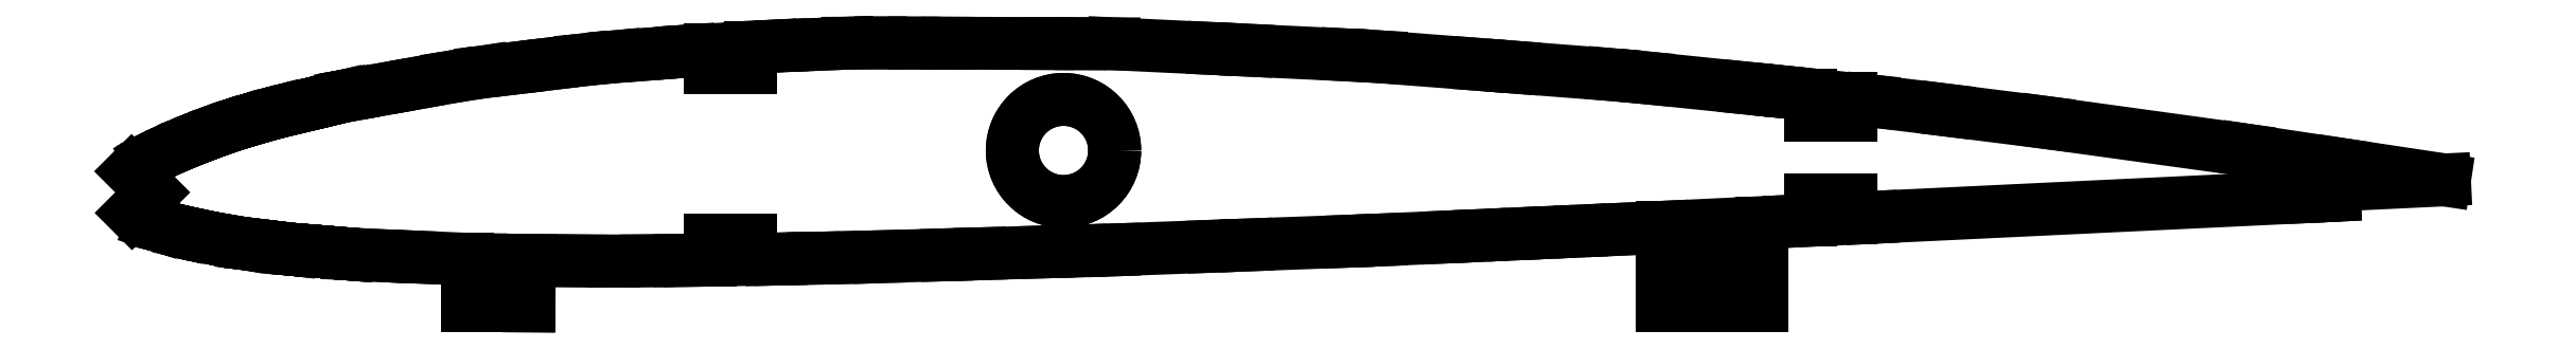
<metadata>
{"format":"dxf","ext":"dxf","renderer":"ezdxf+matplotlib","layout":"modelspace","background":"white","min_lineweight":24,"dpi":150}
</metadata>
<code>
0
SECTION
2
ENTITIES
0
CIRCLE
8
0
10
100
20
-112.8
30
0
40
5
0
CIRCLE
8
0
10
100
20
-112.8
30
0
40
5
0
LINE
8
0
10
224.1
20
-116.2
30
0
11
235
21
-115.6
31
0
0
LINE
8
0
10
171
20
-107.1
30
0
11
170
21
-107
31
0
0
LINE
8
0
10
170
20
-107
30
0
11
166.8
21
-106.7
31
0
0
LINE
8
0
10
166.8
20
-106.7
30
0
11
157
21
-105.6
31
0
0
LINE
8
0
10
157
20
-105.6
30
0
11
153.7
21
-105.3
31
0
0
LINE
8
0
10
153.7
20
-105.3
30
0
11
144
21
-104.6
31
0
0
LINE
8
0
10
144
20
-104.6
30
0
11
140.7
21
-104.3
31
0
0
LINE
8
0
10
140.7
20
-104.3
30
0
11
131
21
-103.6
31
0
0
LINE
8
0
10
131
20
-103.6
30
0
11
127.7
21
-103.4
31
0
0
LINE
8
0
10
127.7
20
-103.4
30
0
11
117.9
21
-102.9
31
0
0
LINE
8
0
10
117.9
20
-102.9
30
0
11
114.7
21
-102.8
31
0
0
LINE
8
0
10
114.7
20
-102.8
30
0
11
104.9
21
-102.3
31
0
0
LINE
8
0
10
104.9
20
-102.3
30
0
11
101.7
21
-102.3
31
0
0
LINE
8
0
10
101.7
20
-102.3
30
0
11
98.47
21
-102.3
31
0
0
LINE
8
0
10
98.47
20
-102.3
30
0
11
88.69
21
-102.3
31
0
0
LINE
8
0
10
88.69
20
-102.3
30
0
11
85.43
21
-102.2
31
0
0
LINE
8
0
10
85.43
20
-102.2
30
0
11
82.18
21
-102.2
31
0
0
LINE
8
0
10
82.18
20
-102.2
30
0
11
78.96
21
-102.2
31
0
0
LINE
8
0
10
78.96
20
-102.2
30
0
11
75.73
21
-102.4
31
0
0
LINE
8
0
10
75.73
20
-102.4
30
0
11
72.47
21
-102.5
31
0
0
LINE
8
0
10
72.47
20
-102.5
30
0
11
71.5
21
-102.6
31
0
0
LINE
8
0
10
63.5
20
-103
30
0
11
62.76
21
-103.1
31
0
0
LINE
8
0
10
62.76
20
-103.1
30
0
11
59.5
21
-103.3
31
0
0
LINE
8
0
10
59.5
20
-103.3
30
0
11
56.26
21
-103.6
31
0
0
LINE
8
0
10
56.26
20
-103.6
30
0
11
53.04
21
-103.9
31
0
0
LINE
8
0
10
53.04
20
-103.9
30
0
11
49.81
21
-104.3
31
0
0
LINE
8
0
10
49.81
20
-104.3
30
0
11
46.55
21
-104.7
31
0
0
LINE
8
0
10
46.55
20
-104.7
30
0
11
43.32
21
-105.1
31
0
0
LINE
8
0
10
43.32
20
-105.1
30
0
11
40.11
21
-105.6
31
0
0
LINE
8
0
10
40.11
20
-105.6
30
0
11
36.87
21
-106.2
31
0
0
LINE
8
0
10
36.87
20
-106.2
30
0
11
33.61
21
-106.7
31
0
0
LINE
8
0
10
33.61
20
-106.7
30
0
11
30.35
21
-107.3
31
0
0
LINE
8
0
10
30.35
20
-107.3
30
0
11
30.11
21
-107.4
31
0
0
LINE
8
0
10
30.11
20
-107.4
30
0
11
29.78
21
-107.4
31
0
0
LINE
8
0
10
29.78
20
-107.4
30
0
11
29.48
21
-107.5
31
0
0
LINE
8
0
10
29.48
20
-107.5
30
0
11
26.99
21
-108.1
31
0
0
LINE
8
0
10
26.99
20
-108.1
30
0
11
26.63
21
-108.2
31
0
0
LINE
8
0
10
26.63
20
-108.2
30
0
11
25.91
21
-108.4
31
0
0
LINE
8
0
10
25.91
20
-108.4
30
0
11
25.55
21
-108.4
31
0
0
LINE
8
0
10
25.55
20
-108.4
30
0
11
25.47
21
-108.5
31
0
0
LINE
8
0
10
25.47
20
-108.5
30
0
11
25.19
21
-108.5
31
0
0
LINE
8
0
10
25.19
20
-108.5
30
0
11
23.77
21
-108.9
31
0
0
LINE
8
0
10
23.77
20
-108.9
30
0
11
23.44
21
-108.9
31
0
0
LINE
8
0
10
23.44
20
-108.9
30
0
11
22.75
21
-109.1
31
0
0
LINE
8
0
10
22.75
20
-109.1
30
0
11
22.39
21
-109.2
31
0
0
LINE
8
0
10
22.39
20
-109.2
30
0
11
21.68
21
-109.4
31
0
0
LINE
8
0
10
21.68
20
-109.4
30
0
11
21.34
21
-109.5
31
0
0
LINE
8
0
10
21.34
20
-109.5
30
0
11
20.64
21
-109.7
31
0
0
LINE
8
0
10
20.64
20
-109.7
30
0
11
20.28
21
-109.8
31
0
0
LINE
8
0
10
20.28
20
-109.8
30
0
11
19.92
21
-109.9
31
0
0
LINE
8
0
10
19.92
20
-109.9
30
0
11
19.59
21
-110
31
0
0
LINE
8
0
10
19.59
20
-110
30
0
11
18.9
21
-110.3
31
0
0
LINE
8
0
10
18.9
20
-110.3
30
0
11
18.54
21
-110.4
31
0
0
LINE
8
0
10
18.54
20
-110.4
30
0
11
18.18
21
-110.5
31
0
0
LINE
8
0
10
18.18
20
-110.5
30
0
11
17.85
21
-110.6
31
0
0
LINE
8
0
10
17.85
20
-110.6
30
0
11
17.52
21
-110.7
31
0
0
LINE
8
0
10
17.52
20
-110.7
30
0
11
17.16
21
-110.9
31
0
0
LINE
8
0
10
17.16
20
-110.9
30
0
11
16.8
21
-111
31
0
0
LINE
8
0
10
16.8
20
-111
30
0
11
16.46
21
-111.1
31
0
0
LINE
8
0
10
16.46
20
-111.1
30
0
11
16.12
21
-111.3
31
0
0
LINE
8
0
10
16.12
20
-111.3
30
0
11
15.77
21
-111.4
31
0
0
LINE
8
0
10
15.77
20
-111.4
30
0
11
15.73
21
-111.4
31
0
0
LINE
8
0
10
15.73
20
-111.4
30
0
11
15.41
21
-111.5
31
0
0
LINE
8
0
10
15.41
20
-111.5
30
0
11
15.06
21
-111.7
31
0
0
LINE
8
0
10
15.06
20
-111.7
30
0
11
14.73
21
-111.8
31
0
0
LINE
8
0
10
14.73
20
-111.8
30
0
11
13.68
21
-112.2
31
0
0
LINE
8
0
10
13.68
20
-112.2
30
0
11
13.34
21
-112.4
31
0
0
LINE
8
0
10
13.34
20
-112.4
30
0
11
12.99
21
-112.6
31
0
0
LINE
8
0
10
12.99
20
-112.6
30
0
11
12.29
21
-112.9
31
0
0
LINE
8
0
10
12.29
20
-112.9
30
0
11
11.59
21
-113.2
31
0
0
LINE
8
0
10
11.59
20
-113.2
30
0
11
11.25
21
-113.4
31
0
0
LINE
8
0
10
11.25
20
-113.4
30
0
11
10.92
21
-113.5
31
0
0
LINE
8
0
10
10.92
20
-113.5
30
0
11
10.66
21
-113.7
31
0
0
LINE
8
0
10
10.87
20
-119.9
30
0
11
11.35
21
-120
31
0
0
LINE
8
0
10
11.35
20
-120
30
0
11
11.69
21
-120.1
31
0
0
LINE
8
0
10
11.69
20
-120.1
30
0
11
11.99
21
-120.2
31
0
0
LINE
8
0
10
11.99
20
-120.2
30
0
11
12.31
21
-120.3
31
0
0
LINE
8
0
10
12.31
20
-120.3
30
0
11
12.67
21
-120.4
31
0
0
LINE
8
0
10
12.67
20
-120.4
30
0
11
13.74
21
-120.7
31
0
0
LINE
8
0
10
13.74
20
-120.7
30
0
11
14.06
21
-120.7
31
0
0
LINE
8
0
10
14.06
20
-120.7
30
0
11
14.75
21
-120.9
31
0
0
LINE
8
0
10
14.75
20
-120.9
30
0
11
15.11
21
-121
31
0
0
LINE
8
0
10
15.11
20
-121
30
0
11
15.41
21
-121
31
0
0
LINE
8
0
10
15.41
20
-121
30
0
11
15.46
21
-121
31
0
0
LINE
8
0
10
15.46
20
-121
30
0
11
15.82
21
-121.1
31
0
0
LINE
8
0
10
15.82
20
-121.1
30
0
11
16.18
21
-121.2
31
0
0
LINE
8
0
10
16.18
20
-121.2
30
0
11
16.52
21
-121.3
31
0
0
LINE
8
0
10
16.52
20
-121.3
30
0
11
16.83
21
-121.3
31
0
0
LINE
8
0
10
16.83
20
-121.3
30
0
11
17.18
21
-121.4
31
0
0
LINE
8
0
10
17.18
20
-121.4
30
0
11
17.54
21
-121.5
31
0
0
LINE
8
0
10
17.54
20
-121.5
30
0
11
19.68
21
-121.8
31
0
0
LINE
8
0
10
19.68
20
-121.8
30
0
11
19.99
21
-121.9
31
0
0
LINE
8
0
10
19.99
20
-121.9
30
0
11
20.31
21
-121.9
31
0
0
LINE
8
0
10
20.31
20
-121.9
30
0
11
20.66
21
-122
31
0
0
LINE
8
0
10
20.66
20
-122
30
0
11
21.38
21
-122
31
0
0
LINE
8
0
10
21.38
20
-122
30
0
11
21.74
21
-122.1
31
0
0
LINE
8
0
10
21.74
20
-122.1
30
0
11
22.82
21
-122.2
31
0
0
LINE
8
0
10
22.82
20
-122.2
30
0
11
23.18
21
-122.3
31
0
0
LINE
8
0
10
23.18
20
-122.3
30
0
11
24.25
21
-122.4
31
0
0
LINE
8
0
10
24.25
20
-122.4
30
0
11
24.58
21
-122.4
31
0
0
LINE
8
0
10
24.58
20
-122.4
30
0
11
24.9
21
-122.5
31
0
0
LINE
8
0
10
24.9
20
-122.5
30
0
11
25.16
21
-122.5
31
0
0
LINE
8
0
10
25.16
20
-122.5
30
0
11
25.25
21
-122.5
31
0
0
LINE
8
0
10
25.25
20
-122.5
30
0
11
25.61
21
-122.5
31
0
0
LINE
8
0
10
25.61
20
-122.5
30
0
11
25.97
21
-122.5
31
0
0
LINE
8
0
10
25.97
20
-122.5
30
0
11
26.69
21
-122.6
31
0
0
LINE
8
0
10
26.69
20
-122.6
30
0
11
27.04
21
-122.6
31
0
0
LINE
8
0
10
27.04
20
-122.6
30
0
11
27.4
21
-122.7
31
0
0
LINE
8
0
10
27.4
20
-122.7
30
0
11
27.76
21
-122.7
31
0
0
LINE
8
0
10
27.76
20
-122.7
30
0
11
28.48
21
-122.8
31
0
0
LINE
8
0
10
28.48
20
-122.8
30
0
11
28.84
21
-122.8
31
0
0
LINE
8
0
10
28.84
20
-122.8
30
0
11
29.56
21
-122.8
31
0
0
LINE
8
0
10
29.56
20
-122.8
30
0
11
29.91
21
-122.9
31
0
0
LINE
8
0
10
29.91
20
-122.9
30
0
11
30.13
21
-122.9
31
0
0
LINE
8
0
10
30.13
20
-122.9
30
0
11
33.35
21
-123.1
31
0
0
LINE
8
0
10
33.35
20
-123.1
30
0
11
36.61
21
-123.2
31
0
0
LINE
8
0
10
36.61
20
-123.2
30
0
11
41.78
21
-123.4
31
0
0
LINE
8
0
10
41.78
20
-123.4
30
0
11
41.78
21
-128
31
0
0
LINE
8
0
10
41.78
20
-128
30
0
11
47.8
21
-128
31
0
0
LINE
8
0
10
47.8
20
-128
30
0
11
47.85
21
-123.5
31
0
0
LINE
8
0
10
47.85
20
-123.5
30
0
11
52.84
21
-123.6
31
0
0
LINE
8
0
10
52.84
20
-123.6
30
0
11
56.08
21
-123.6
31
0
0
LINE
8
0
10
56.08
20
-123.6
30
0
11
59.33
21
-123.6
31
0
0
LINE
8
0
10
59.33
20
-123.6
30
0
11
62.59
21
-123.5
31
0
0
LINE
8
0
10
62.59
20
-123.5
30
0
11
63.5
21
-123.5
31
0
0
LINE
8
0
10
71.5
20
-123.4
30
0
11
72.35
21
-123.4
31
0
0
LINE
8
0
10
72.35
20
-123.4
30
0
11
75.61
21
-123.3
31
0
0
LINE
8
0
10
75.61
20
-123.3
30
0
11
78.87
21
-123.2
31
0
0
LINE
8
0
10
78.87
20
-123.2
30
0
11
82.12
21
-123.2
31
0
0
LINE
8
0
10
82.12
20
-123.2
30
0
11
88.64
21
-123
31
0
0
LINE
8
0
10
88.64
20
-123
30
0
11
91.9
21
-122.9
31
0
0
LINE
8
0
10
91.9
20
-122.9
30
0
11
98.42
21
-122.7
31
0
0
LINE
8
0
10
98.42
20
-122.7
30
0
11
101.7
21
-122.6
31
0
0
LINE
8
0
10
101.7
20
-122.6
30
0
11
104.9
21
-122.5
31
0
0
LINE
8
0
10
104.9
20
-122.5
30
0
11
114.7
21
-122.1
31
0
0
LINE
8
0
10
114.7
20
-122.1
30
0
11
118
21
-122
31
0
0
LINE
8
0
10
118
20
-122
30
0
11
127.7
21
-121.7
31
0
0
LINE
8
0
10
127.7
20
-121.7
30
0
11
131
21
-121.5
31
0
0
LINE
8
0
10
131
20
-121.5
30
0
11
137.5
21
-121.2
31
0
0
LINE
8
0
10
137.5
20
-121.2
30
0
11
140.8
21
-121.1
31
0
0
LINE
8
0
10
140.8
20
-121.1
30
0
11
144
21
-120.9
31
0
0
LINE
8
0
10
144
20
-120.9
30
0
11
147.3
21
-120.8
31
0
0
LINE
8
0
10
147.3
20
-120.8
30
0
11
150.6
21
-120.7
31
0
0
LINE
8
0
10
150.6
20
-120.7
30
0
11
153.8
21
-120.5
31
0
0
LINE
8
0
10
153.8
20
-120.5
30
0
11
158.5
21
-120.3
31
0
0
LINE
8
0
10
158.5
20
-128
30
0
11
168.2
21
-128
31
0
0
LINE
8
0
10
168.2
20
-128
30
0
11
168.2
21
-119.8
31
0
0
LINE
8
0
10
168.2
20
-119.8
30
0
11
171
21
-119.7
31
0
0
LINE
8
0
10
179
20
-119.3
30
0
11
222.2
21
-117.3
31
0
0
LINE
8
0
10
224.9
20
-114.1
30
0
11
215.6
21
-112.7
31
0
0
LINE
8
0
10
215.6
20
-112.7
30
0
11
196
21
-110
31
0
0
LINE
8
0
10
196
20
-110
30
0
11
186.3
21
-108.8
31
0
0
LINE
8
0
10
186.3
20
-108.8
30
0
11
179
21
-107.9
31
0
0
LWPOLYLINE
8
0
90
4
70
1
43
0
10
165.7
20
-119.9
10
161
20
-120.2
10
161
20
-124.4
10
165.7
20
-124.4
0
LINE
8
0
10
158.5
20
-128
30
0
11
158.5
21
-120.3
31
0
0
LINE
8
0
10
171
20
-119.7
30
0
11
173
21
-119.6
31
0
0
LINE
8
0
10
179
20
-119.3
30
0
11
177
21
-119.4
31
0
0
LINE
8
0
10
171
20
-107.1
30
0
11
173
21
-107.3
31
0
0
LINE
8
0
10
177
20
-107.7
30
0
11
179
21
-107.9
31
0
0
LINE
8
0
10
222.2
20
-117.3
30
0
11
224.2
21
-117.2
31
0
0
LINE
8
0
10
224.9
20
-114.1
30
0
11
235
21
-115.6
31
0
0
LINE
8
0
10
71.5
20
-102.6
30
0
11
69.5
21
-102.7
31
0
0
LINE
8
0
10
65.5
20
-102.9
30
0
11
63.5
21
-103
31
0
0
LINE
8
0
10
69.5
20
-102.7
30
0
11
69.5
21
-104.6
31
0
0
LINE
8
0
10
69.5
20
-104.6
30
0
11
65.5
21
-104.6
31
0
0
LINE
8
0
10
65.5
20
-102.9
30
0
11
65.5
21
-104.6
31
0
0
SPLINE
8
0
70
1064
71
5
72
21
73
15
74
0
42
1e-09
43
1e-10
44
1e-10
40
0
40
0
40
0
40
0
40
0
40
0
40
0.1
40
0.2
40
0.3
40
0.4
40
0.5
40
0.6
40
0.7
40
0.8
40
0.9
40
1
40
1
40
1
40
1
40
1
40
1
10
10.66
20
-113.7
30
0
10
10.63
20
-113.7
30
0
10
10.58
20
-113.7
30
0
10
10.5
20
-113.7
30
0
10
10.39
20
-113.8
30
0
10
10.24
20
-113.8
30
0
10
10.08
20
-113.9
30
0
10
9.92
20
-114
30
0
10
9.747
20
-114.2
30
0
10
9.566
20
-114.3
30
0
10
9.376
20
-114.5
30
0
10
9.219
20
-114.6
30
0
10
9.098
20
-114.7
30
0
10
9.016
20
-114.8
30
0
10
8.975
20
-114.8
30
0
0
LINE
8
0
10
11.04
20
-116.9
30
0
11
8.975
21
-114.8
31
0
0
SPLINE
8
0
70
1064
71
5
72
21
73
15
74
0
42
1e-09
43
1e-10
44
1e-10
40
0
40
0
40
0
40
0
40
0
40
0
40
0.1
40
0.2
40
0.3
40
0.4
40
0.5
40
0.6
40
0.7
40
0.8
40
0.9
40
1
40
1
40
1
40
1
40
1
40
1
10
10.87
20
-119.9
30
0
10
10.83
20
-119.8
30
0
10
10.76
20
-119.8
30
0
10
10.66
20
-119.8
30
0
10
10.52
20
-119.7
30
0
10
10.34
20
-119.7
30
0
10
10.16
20
-119.6
30
0
10
9.977
20
-119.5
30
0
10
9.791
20
-119.4
30
0
10
9.603
20
-119.3
30
0
10
9.412
20
-119.1
30
0
10
9.258
20
-119
30
0
10
9.142
20
-119
30
0
10
9.064
20
-118.9
30
0
10
9.025
20
-118.9
30
0
0
LINE
8
0
10
11.04
20
-116.9
30
0
11
9.025
21
-118.9
31
0
0
LINE
8
0
10
63.5
20
-123.5
30
0
11
65.5
21
-123.5
31
0
0
LINE
8
0
10
69.5
20
-123.4
30
0
11
71.5
21
-123.4
31
0
0
LINE
8
0
10
65.5
20
-123.5
30
0
11
65.5
21
-121.5
31
0
0
LINE
8
0
10
69.5
20
-121.5
30
0
11
69.5
21
-123.4
31
0
0
LINE
8
0
10
65.5
20
-121.5
30
0
11
69.5
21
-121.5
31
0
0
LINE
8
0
10
173
20
-119.6
30
0
11
173
21
-117.6
31
0
0
LINE
8
0
10
177
20
-119.4
30
0
11
177
21
-117.6
31
0
0
LINE
8
0
10
173
20
-117.6
30
0
11
177
21
-117.6
31
0
0
LINE
8
0
10
177
20
-109.3
30
0
11
177
21
-107.7
31
0
0
LINE
8
0
10
173
20
-109.3
30
0
11
173
21
-107.3
31
0
0
LINE
8
0
10
173
20
-109.3
30
0
11
177
21
-109.3
31
0
0
LINE
8
0
10
224.2
20
-117.2
30
0
11
224.1
21
-116.2
31
0
0
LWPOLYLINE
8
0
90
4
70
1
43
0
10
45.64
20
-123.5
10
44
20
-123.5
10
44
20
-125.8
10
45.64
20
-125.8
0
ENDSEC
0
EOF

</code>
